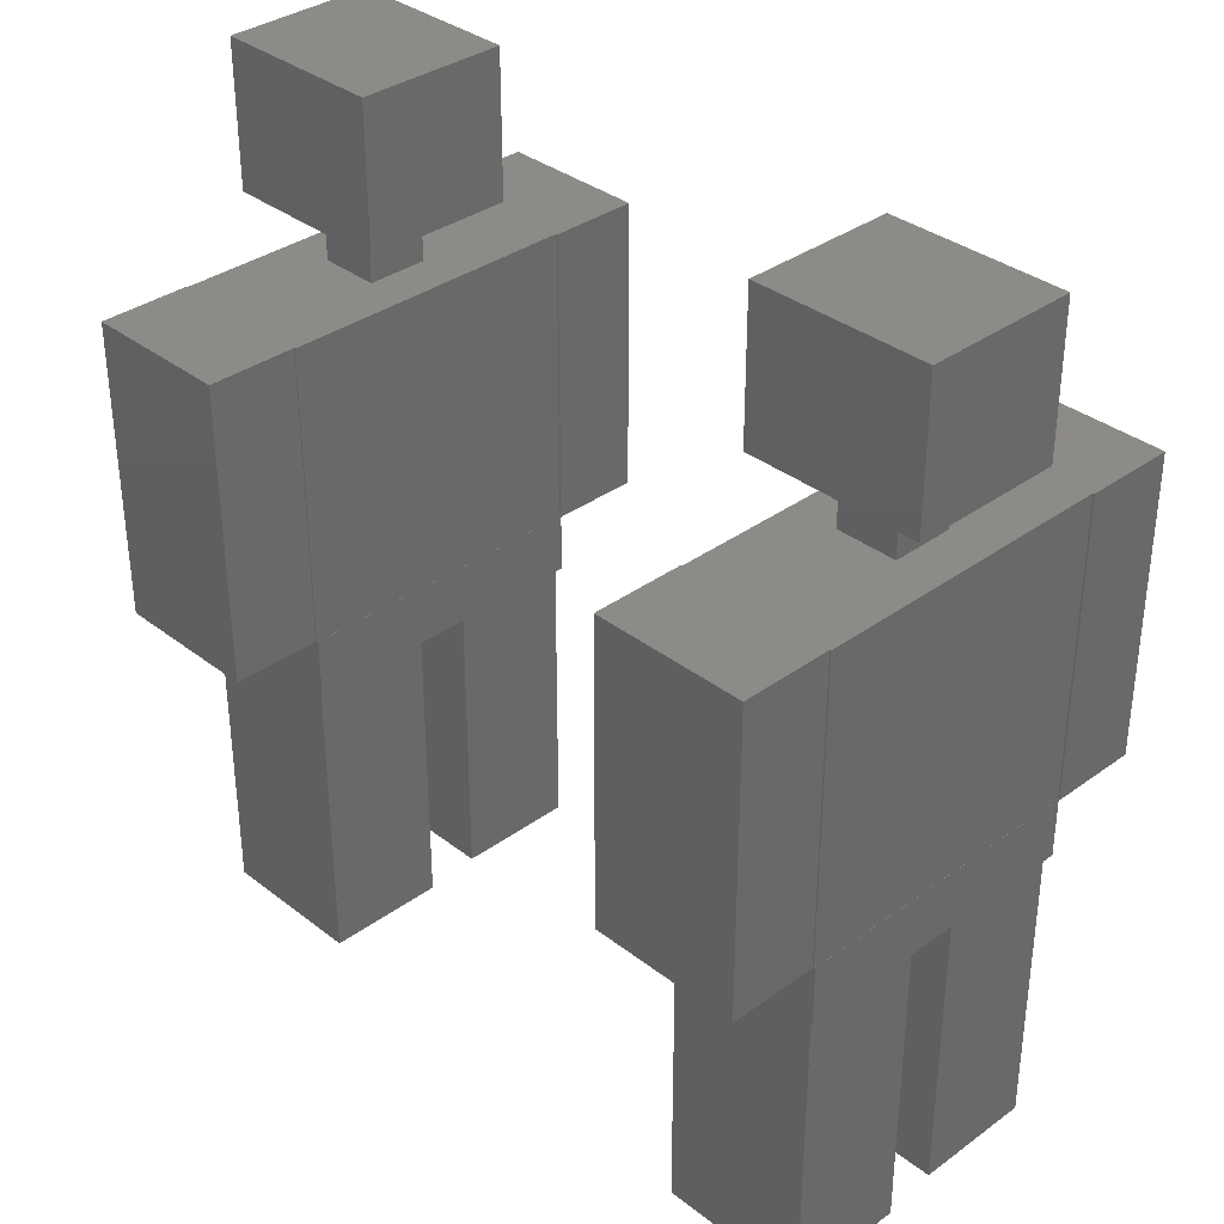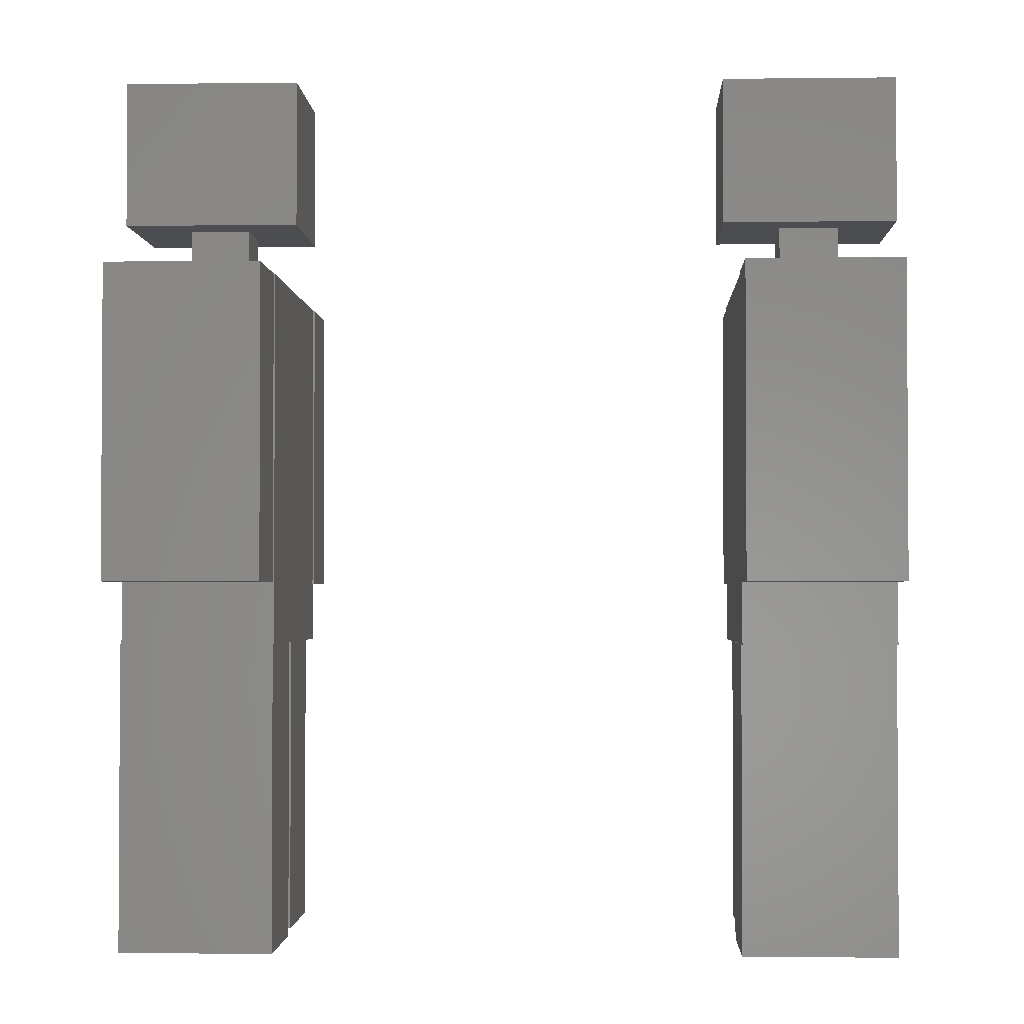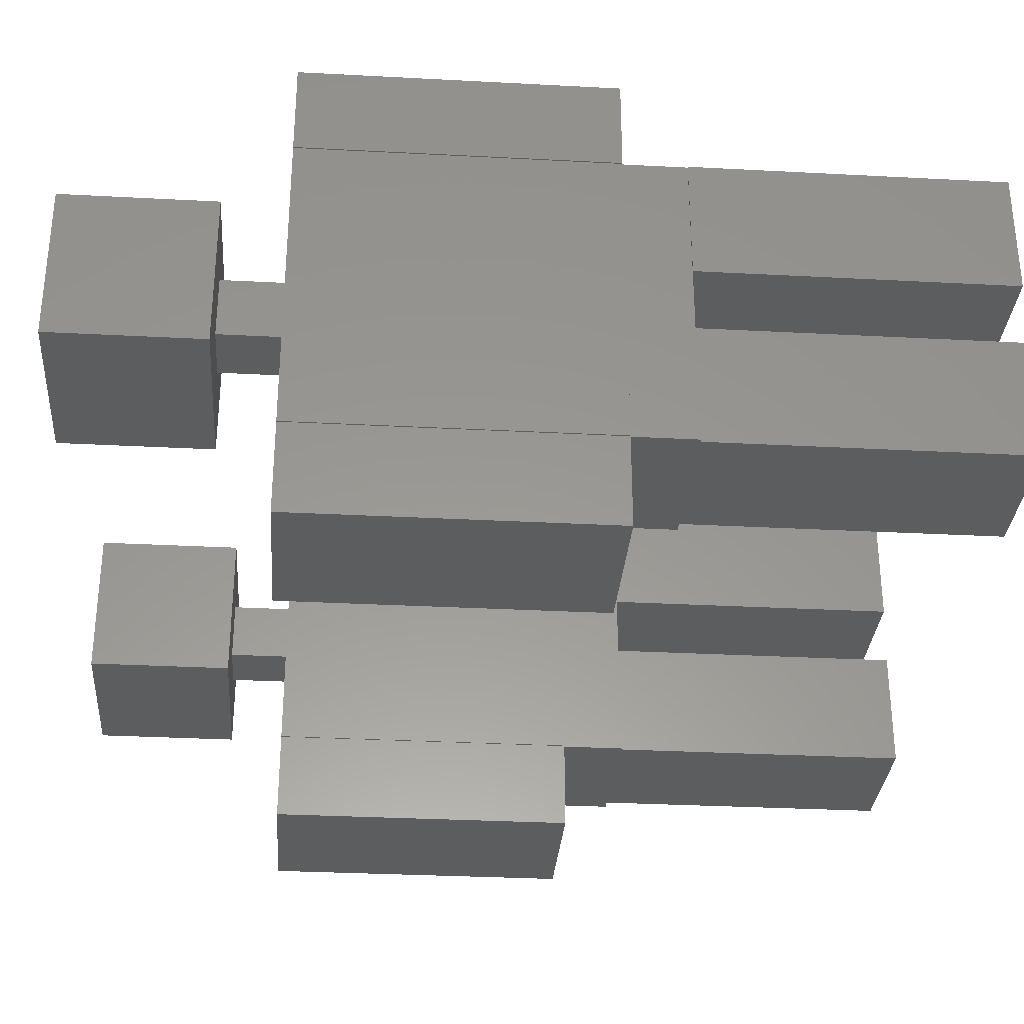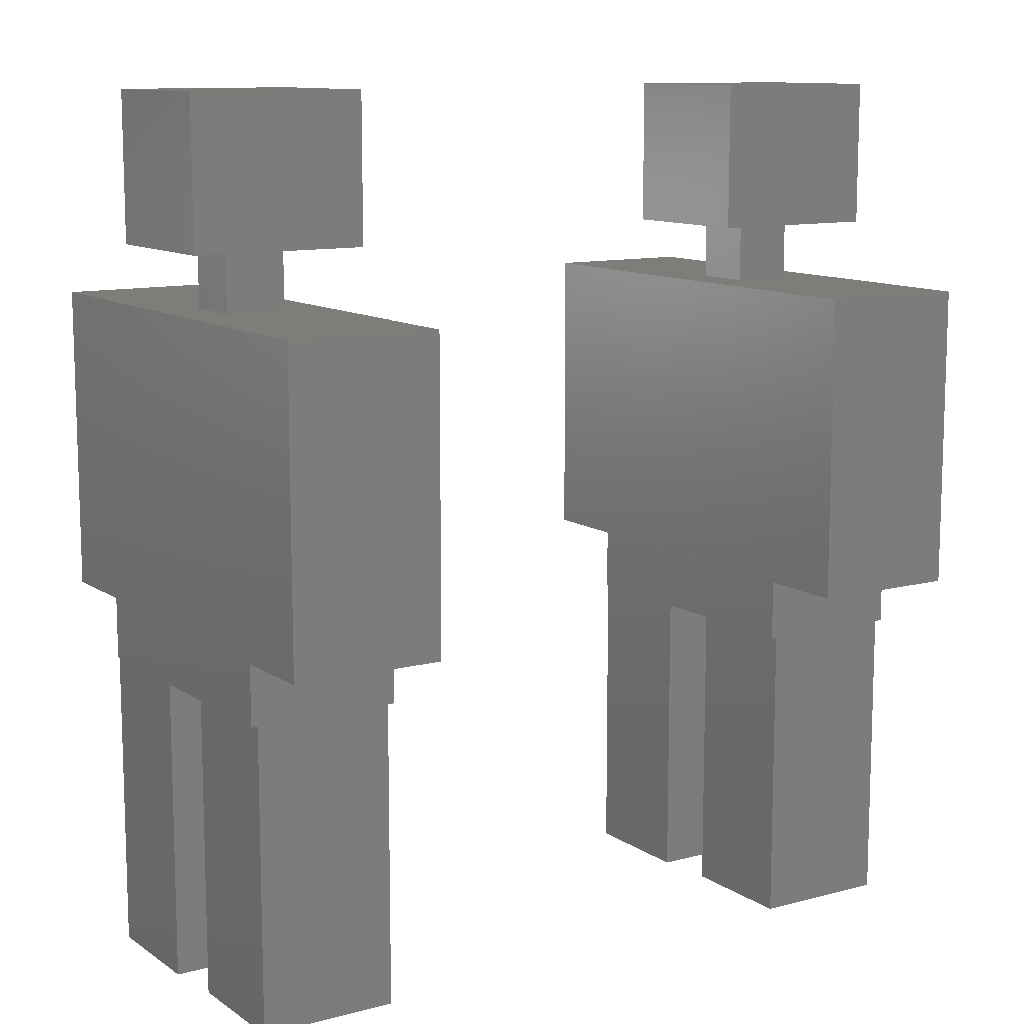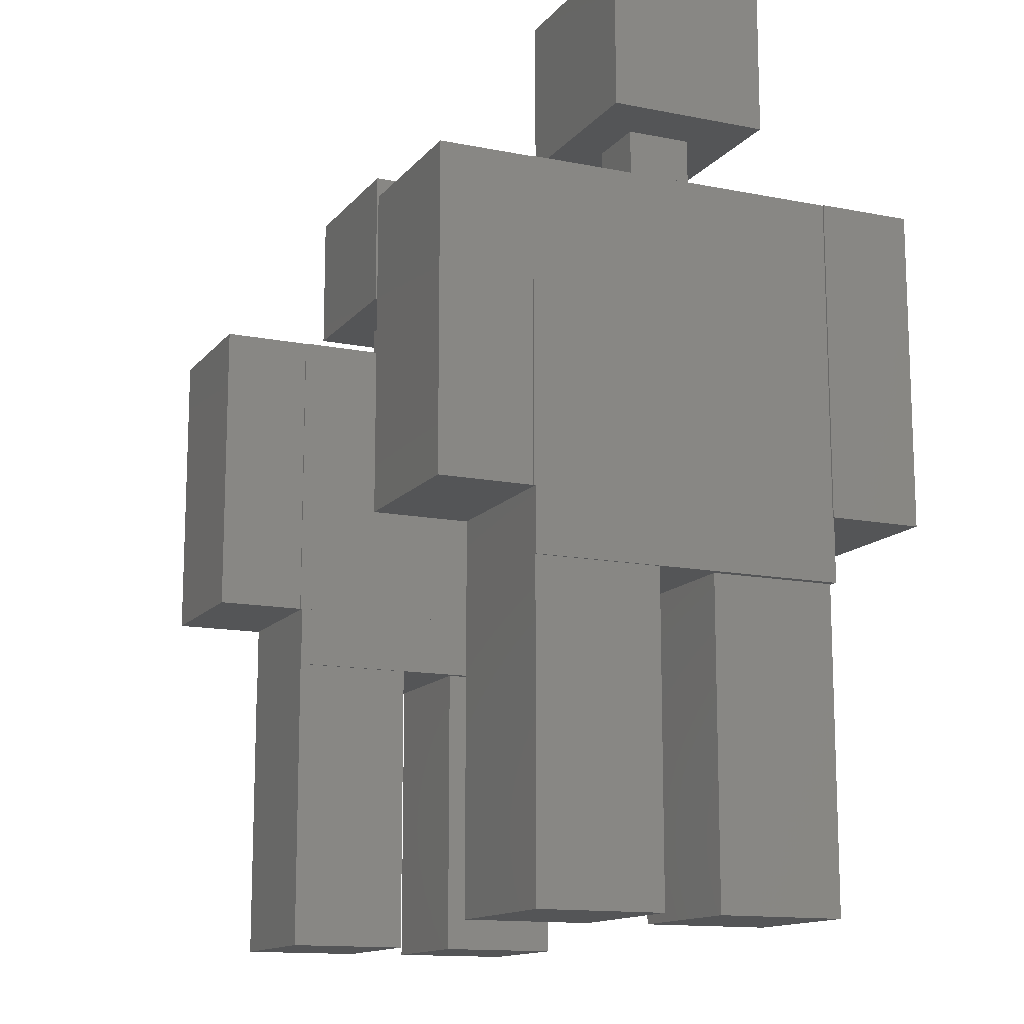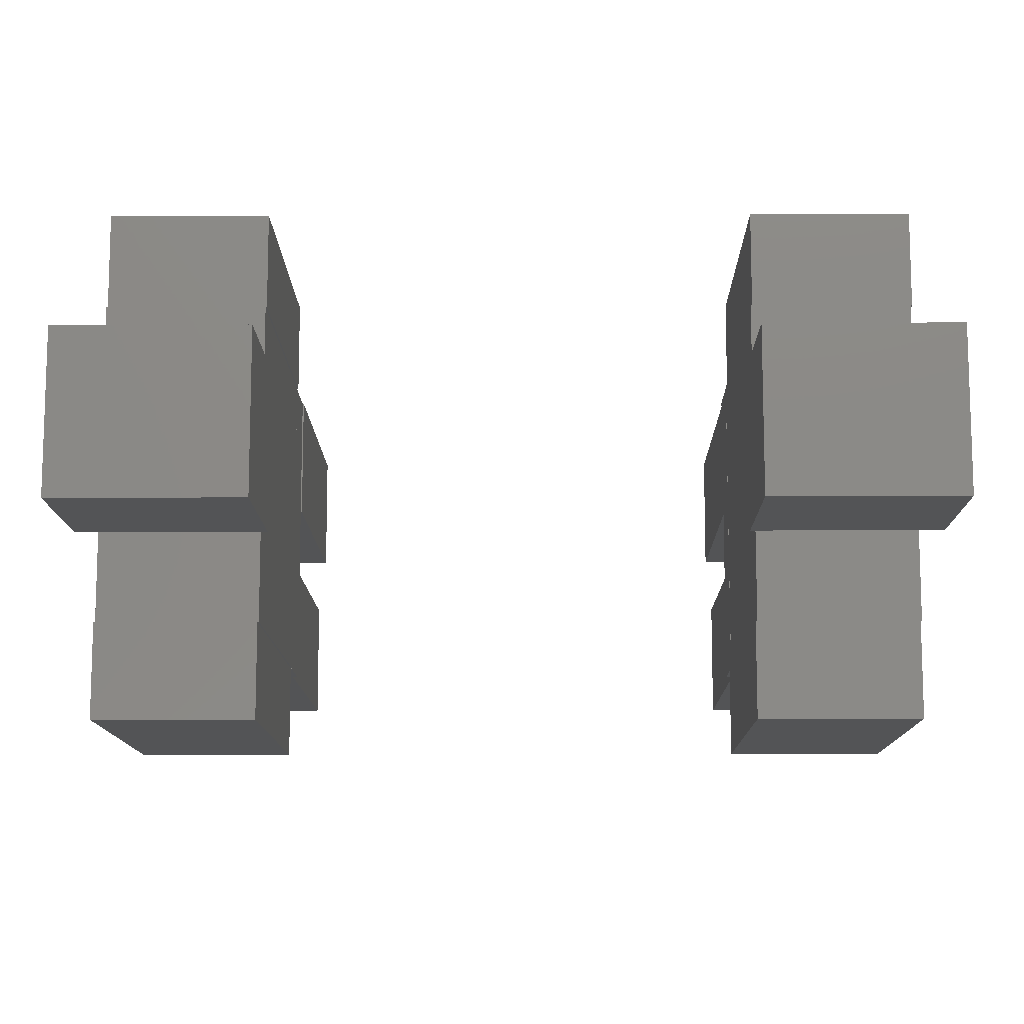
<metadata>
{"format":"stl","ext":"stl","renderer":"f3d","projection":"perspective","resolution":1024,"background":"white","views":[{"elev":34.8,"azim":-134.1,"up":"+Z"},{"elev":-2.1,"azim":-177.7,"up":"+Z"},{"elev":-31.5,"azim":85.7,"up":"+Y"},{"elev":11.2,"azim":-32.8,"up":"+Z"},{"elev":-13.5,"azim":-114.3,"up":"+Z"},{"elev":-11.8,"azim":0.6,"up":"+Y"}]}
</metadata>
<code>
# stl→obj: 128 verts, 192 faces
v 3.25 -2.48 14
v 3.25 -2.48 9.01
v 3.25 2.48 9.01
v 3.25 2.48 14
v 0.773 -2.48 14
v 0.773 -2.48 9.01
v 0.773 2.48 14
v 0.773 2.48 9.01
v 3.47 -1.29 17.4
v 3.47 -1.29 15
v 3.47 1.19 15
v 3.47 1.19 17.4
v 0.601 -1.29 17.4
v 0.601 -1.29 15
v 0.601 1.19 17.4
v 0.601 1.19 15
v 3.15 -2.47 8.01
v 3.15 -2.47 3.05
v 3.15 -0.486 3.05
v 3.15 -0.486 8.01
v 0.892 -2.47 8.01
v 0.892 -2.47 3.05
v 0.892 -0.486 8.01
v 0.892 -0.486 3.05
v 3.23 -3.96 14
v 3.23 -3.96 9.01
v 3.23 -2.48 9.01
v 3.23 -2.48 14
v 0.747 -3.96 14
v 0.747 -3.96 9.01
v 0.747 -2.48 14
v 0.747 -2.48 9.01
v 3.27 2.46 14
v 3.27 2.46 9.01
v 3.27 3.95 9.01
v 3.27 3.95 14
v 0.795 2.46 14
v 0.795 2.46 9.01
v 0.795 3.95 14
v 0.795 3.95 9.01
v 2.49 -0.498 15
v 2.49 -0.498 14
v 2.49 0.493 14
v 2.49 0.493 15
v 1.5 -0.498 15
v 1.5 -0.498 14
v 1.5 0.493 15
v 1.5 0.493 14
v 3.25 -2.5 9.01
v 3.25 -2.5 8.01
v 3.25 2.45 8.01
v 3.25 2.45 9.01
v 0.771 -2.5 9.01
v 0.771 -2.5 8.01
v 0.771 2.45 9.01
v 0.771 2.45 8.01
v 3.27 0.465 8.01
v 3.27 0.465 3.05
v 3.27 2.45 3.05
v 3.27 2.45 8.01
v 0.795 0.465 8.01
v 0.795 0.465 3.05
v 0.795 2.45 8.01
v 0.795 2.45 3.05
v 13.25 -2.48 14
v 13.25 -2.48 9.01
v 13.25 2.48 9.01
v 13.25 2.48 14
v 10.77 -2.48 14
v 10.77 -2.48 9.01
v 10.77 2.48 14
v 10.77 2.48 9.01
v 13.47 -1.29 17.4
v 13.47 -1.29 15
v 13.47 1.19 15
v 13.47 1.19 17.4
v 10.6 -1.29 17.4
v 10.6 -1.29 15
v 10.6 1.19 17.4
v 10.6 1.19 15
v 13.15 -2.47 8.01
v 13.15 -2.47 3.05
v 13.15 -0.486 3.05
v 13.15 -0.486 8.01
v 10.89 -2.47 8.01
v 10.89 -2.47 3.05
v 10.89 -0.486 8.01
v 10.89 -0.486 3.05
v 13.23 -3.96 14
v 13.23 -3.96 9.01
v 13.23 -2.48 9.01
v 13.23 -2.48 14
v 10.75 -3.96 14
v 10.75 -3.96 9.01
v 10.75 -2.48 14
v 10.75 -2.48 9.01
v 13.27 2.46 14
v 13.27 2.46 9.01
v 13.27 3.95 9.01
v 13.27 3.95 14
v 10.79 2.46 14
v 10.79 2.46 9.01
v 10.79 3.95 14
v 10.79 3.95 9.01
v 12.49 -0.498 15
v 12.49 -0.498 14
v 12.49 0.493 14
v 12.49 0.493 15
v 11.5 -0.498 15
v 11.5 -0.498 14
v 11.5 0.493 15
v 11.5 0.493 14
v 13.25 -2.5 9.01
v 13.25 -2.5 8.01
v 13.25 2.45 8.01
v 13.25 2.45 9.01
v 10.77 -2.5 9.01
v 10.77 -2.5 8.01
v 10.77 2.45 9.01
v 10.77 2.45 8.01
v 13.27 0.465 8.01
v 13.27 0.465 3.05
v 13.27 2.45 3.05
v 13.27 2.45 8.01
v 10.79 0.465 8.01
v 10.79 0.465 3.05
v 10.79 2.45 8.01
v 10.79 2.45 3.05
f 1 2 3
f 1 3 4
f 5 6 2
f 5 2 1
f 7 8 6
f 7 6 5
f 4 3 8
f 4 8 7
f 7 5 1
f 7 1 4
f 2 6 8
f 2 8 3
f 9 10 11
f 9 11 12
f 13 14 10
f 13 10 9
f 15 16 14
f 15 14 13
f 12 11 16
f 12 16 15
f 15 13 9
f 15 9 12
f 10 14 16
f 10 16 11
f 17 18 19
f 17 19 20
f 21 22 18
f 21 18 17
f 23 24 22
f 23 22 21
f 20 19 24
f 20 24 23
f 23 21 17
f 23 17 20
f 18 22 24
f 18 24 19
f 25 26 27
f 25 27 28
f 29 30 26
f 29 26 25
f 31 32 30
f 31 30 29
f 28 27 32
f 28 32 31
f 31 29 25
f 31 25 28
f 26 30 32
f 26 32 27
f 33 34 35
f 33 35 36
f 37 38 34
f 37 34 33
f 39 40 38
f 39 38 37
f 36 35 40
f 36 40 39
f 39 37 33
f 39 33 36
f 34 38 40
f 34 40 35
f 41 42 43
f 41 43 44
f 45 46 42
f 45 42 41
f 47 48 46
f 47 46 45
f 44 43 48
f 44 48 47
f 47 45 41
f 47 41 44
f 42 46 48
f 42 48 43
f 49 50 51
f 49 51 52
f 53 54 50
f 53 50 49
f 55 56 54
f 55 54 53
f 52 51 56
f 52 56 55
f 55 53 49
f 55 49 52
f 50 54 56
f 50 56 51
f 57 58 59
f 57 59 60
f 61 62 58
f 61 58 57
f 63 64 62
f 63 62 61
f 60 59 64
f 60 64 63
f 63 61 57
f 63 57 60
f 58 62 64
f 58 64 59
f 65 66 67
f 65 67 68
f 69 70 66
f 69 66 65
f 71 72 70
f 71 70 69
f 68 67 72
f 68 72 71
f 71 69 65
f 71 65 68
f 66 70 72
f 66 72 67
f 73 74 75
f 73 75 76
f 77 78 74
f 77 74 73
f 79 80 78
f 79 78 77
f 76 75 80
f 76 80 79
f 79 77 73
f 79 73 76
f 74 78 80
f 74 80 75
f 81 82 83
f 81 83 84
f 85 86 82
f 85 82 81
f 87 88 86
f 87 86 85
f 84 83 88
f 84 88 87
f 87 85 81
f 87 81 84
f 82 86 88
f 82 88 83
f 89 90 91
f 89 91 92
f 93 94 90
f 93 90 89
f 95 96 94
f 95 94 93
f 92 91 96
f 92 96 95
f 95 93 89
f 95 89 92
f 90 94 96
f 90 96 91
f 97 98 99
f 97 99 100
f 101 102 98
f 101 98 97
f 103 104 102
f 103 102 101
f 100 99 104
f 100 104 103
f 103 101 97
f 103 97 100
f 98 102 104
f 98 104 99
f 105 106 107
f 105 107 108
f 109 110 106
f 109 106 105
f 111 112 110
f 111 110 109
f 108 107 112
f 108 112 111
f 111 109 105
f 111 105 108
f 106 110 112
f 106 112 107
f 113 114 115
f 113 115 116
f 117 118 114
f 117 114 113
f 119 120 118
f 119 118 117
f 116 115 120
f 116 120 119
f 119 117 113
f 119 113 116
f 114 118 120
f 114 120 115
f 121 122 123
f 121 123 124
f 125 126 122
f 125 122 121
f 127 128 126
f 127 126 125
f 124 123 128
f 124 128 127
f 127 125 121
f 127 121 124
f 122 126 128
f 122 128 123

</code>
